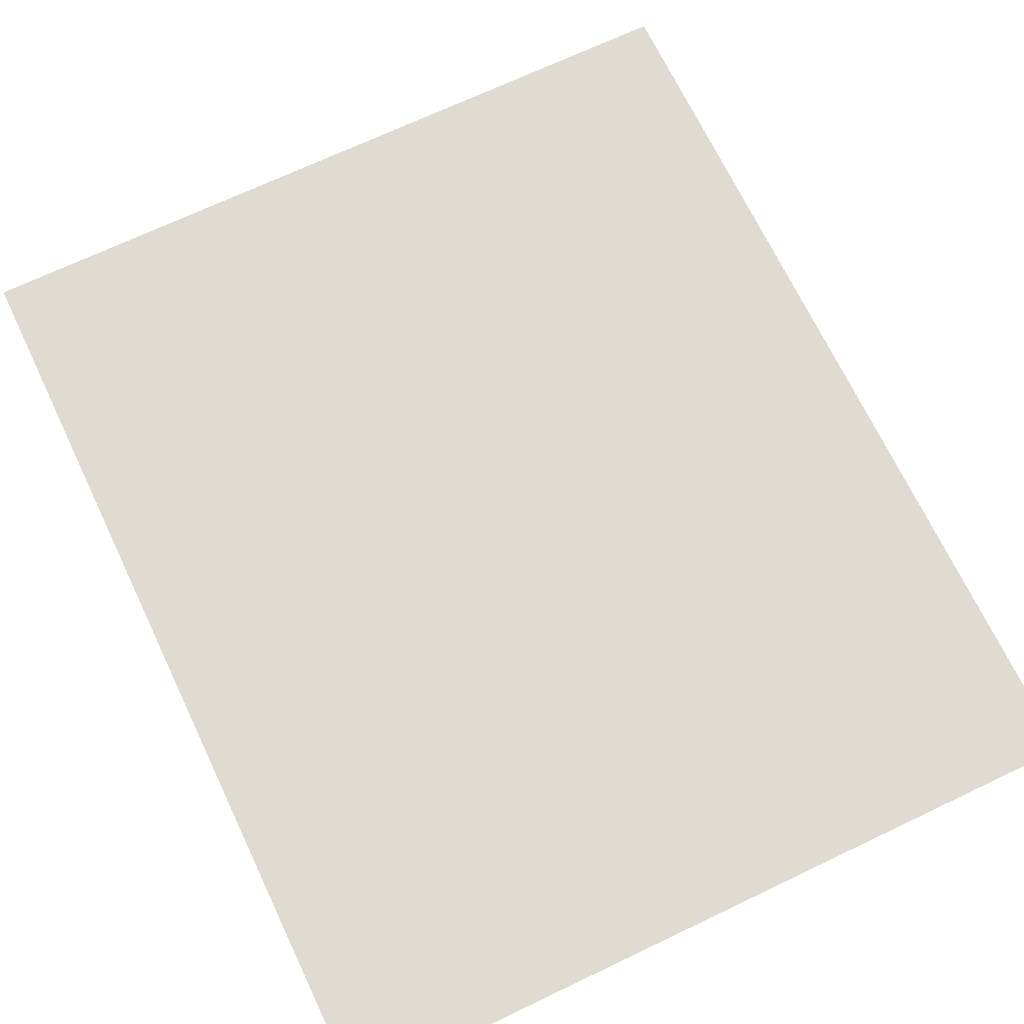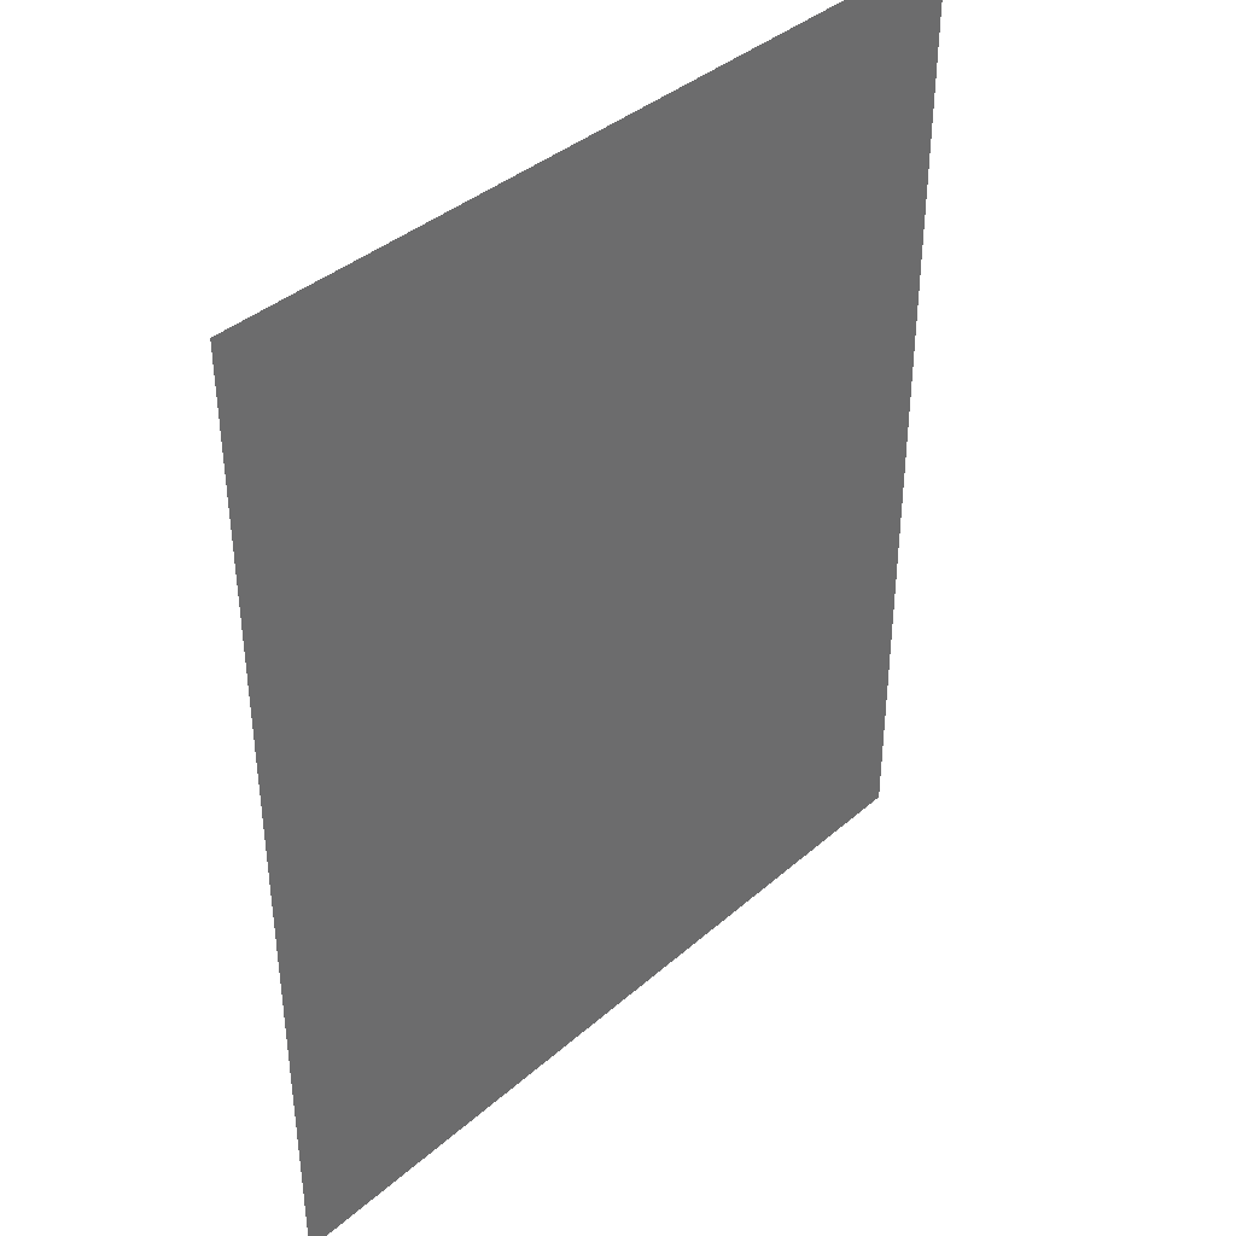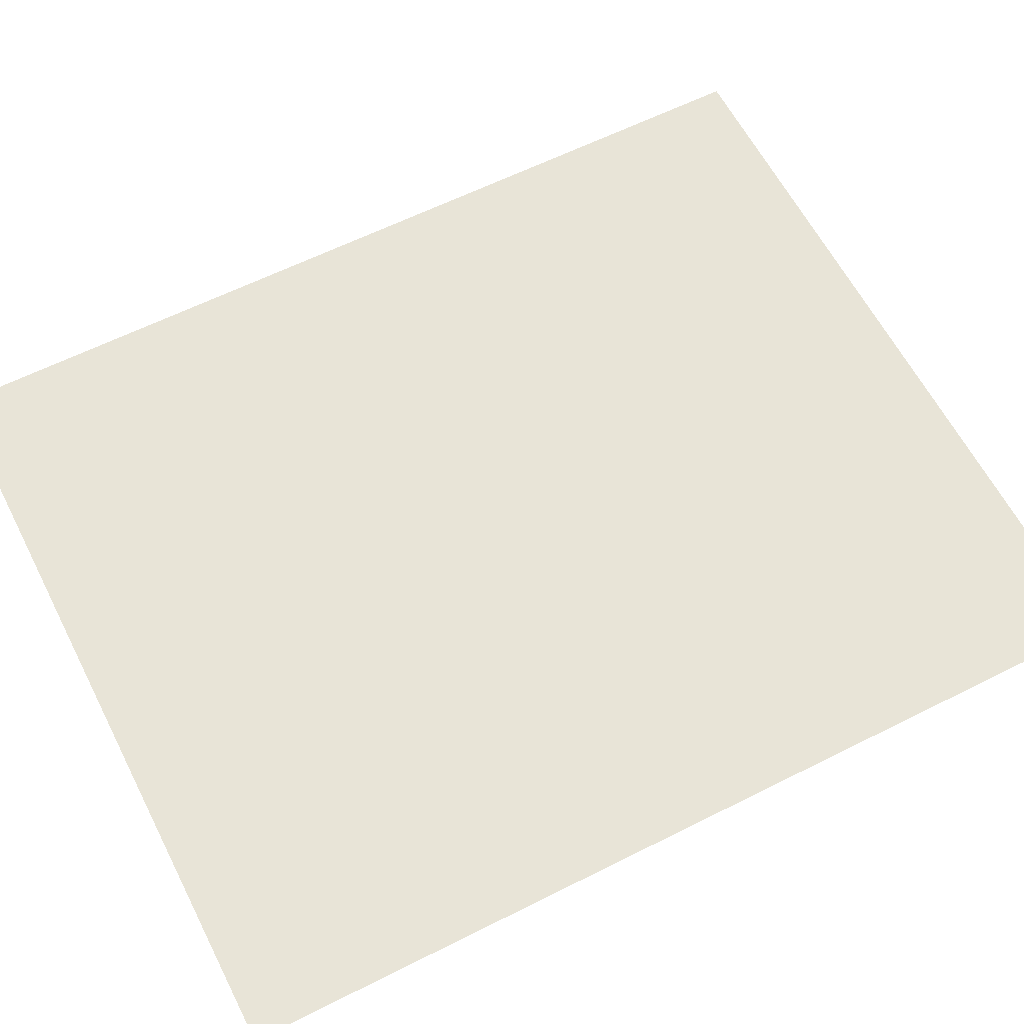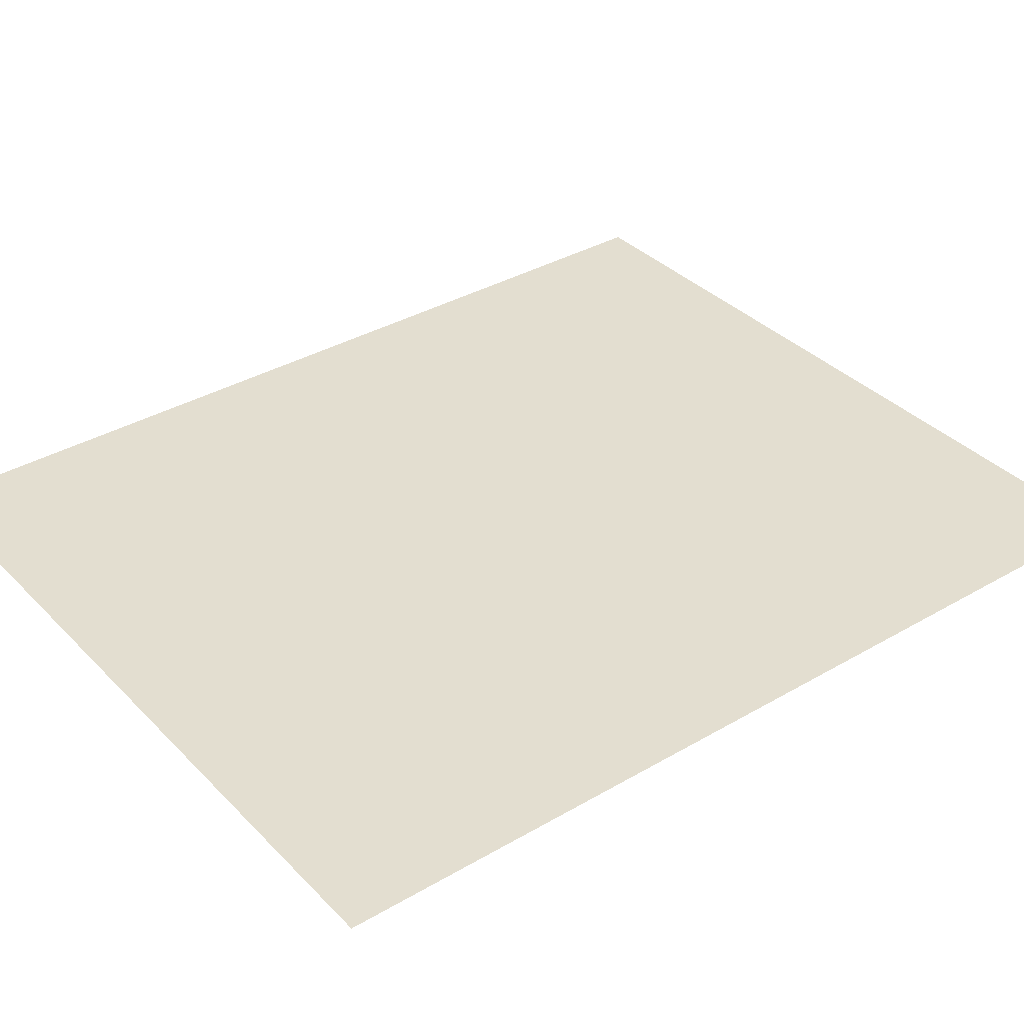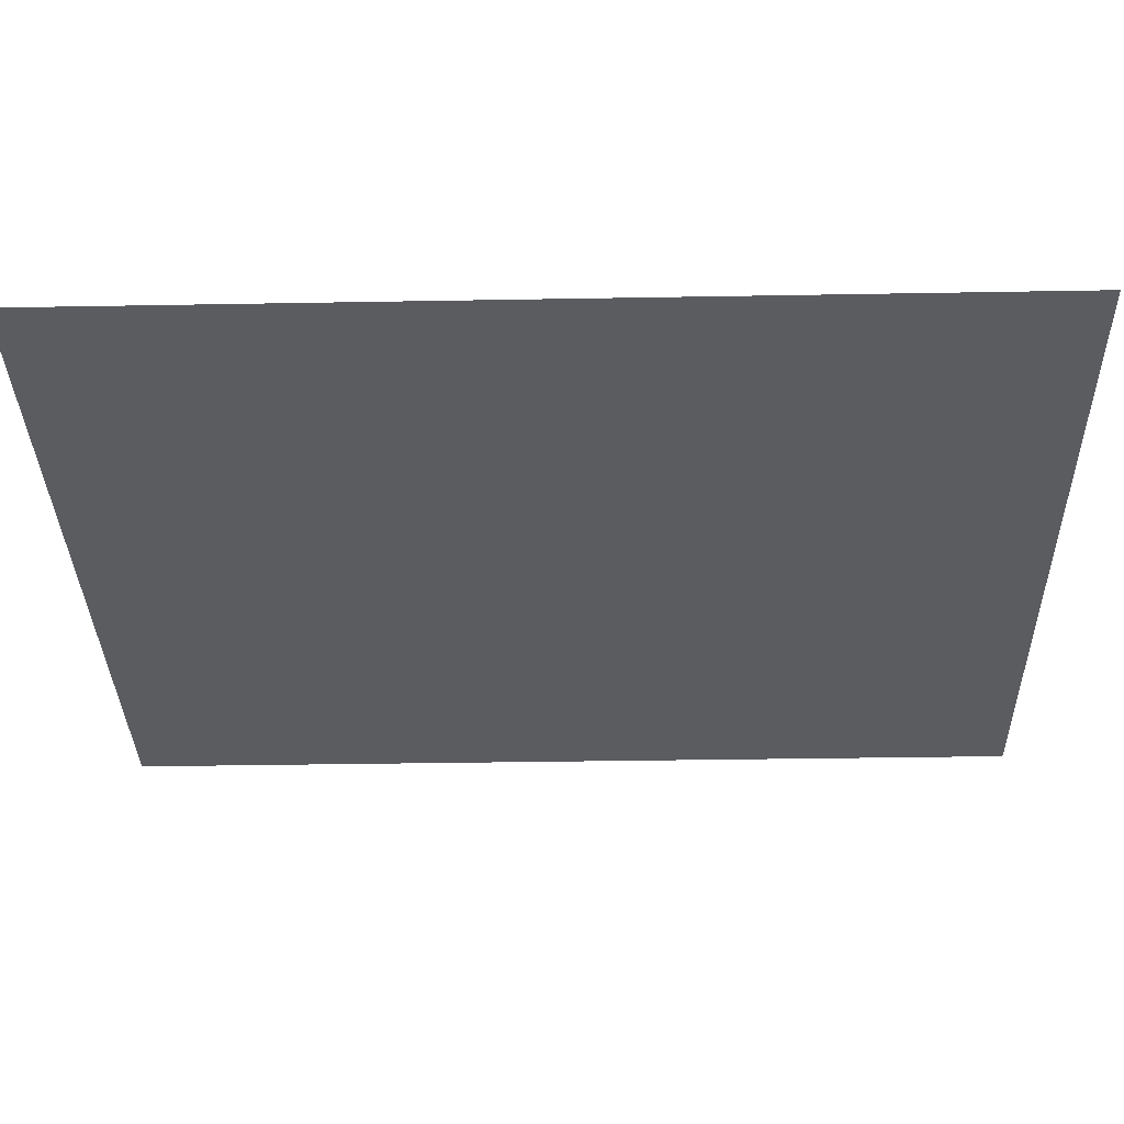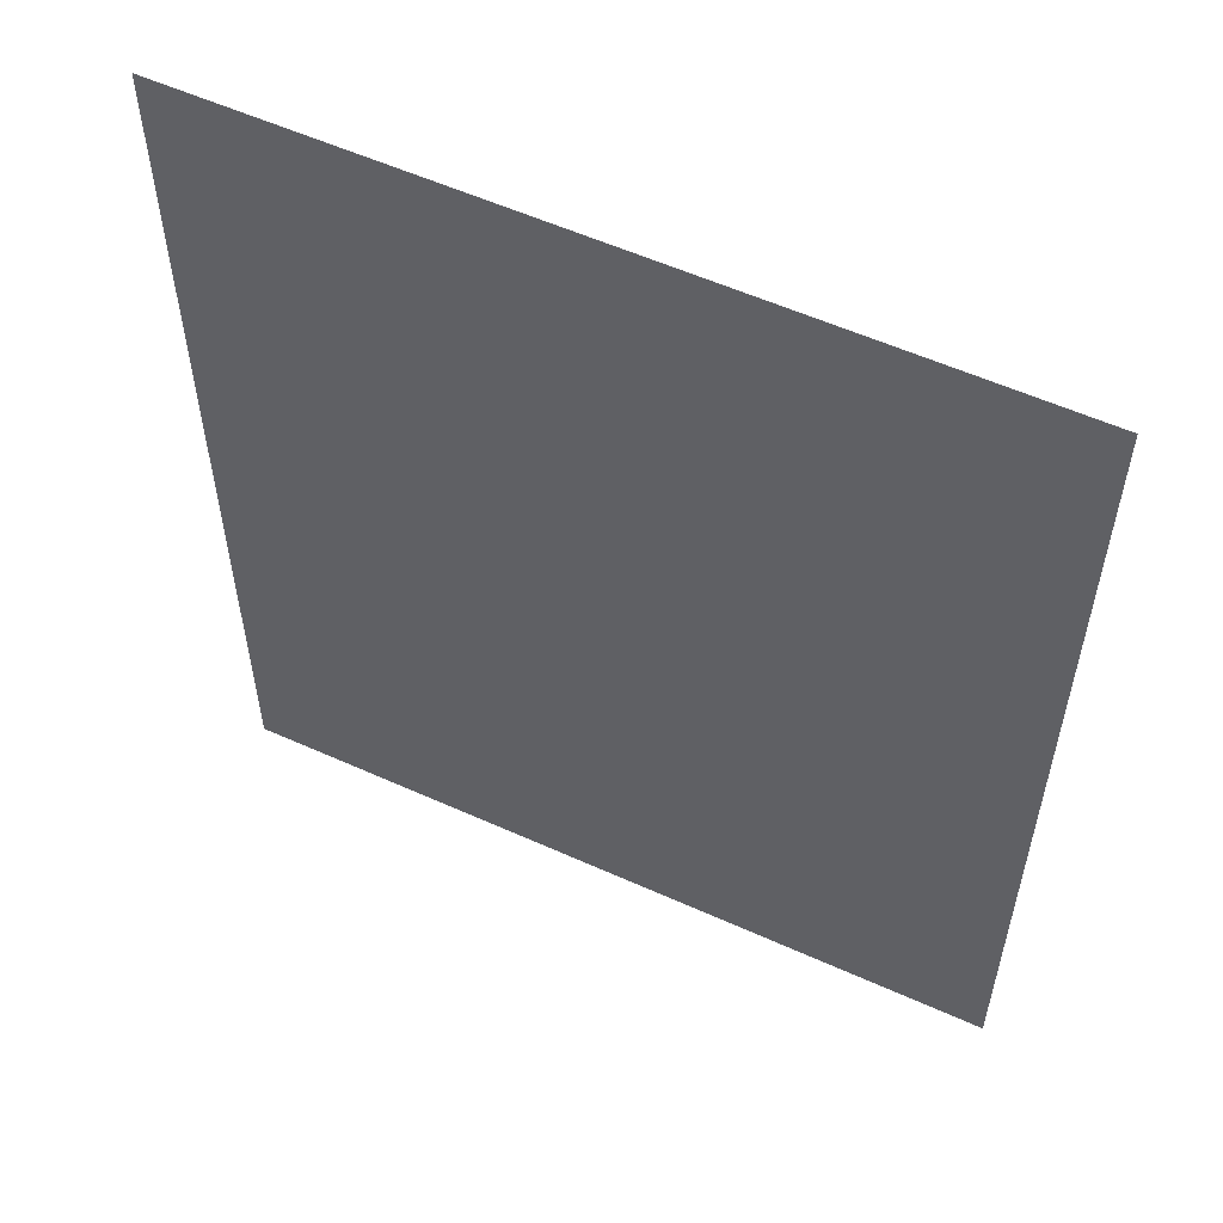
<metadata>
{"format":"obj","ext":"obj","renderer":"f3d","projection":"perspective","resolution":1024,"background":"white","views":[{"elev":69.8,"azim":154.5,"up":"+Y"},{"elev":39.2,"azim":-47.1,"up":"+Z"},{"elev":61.4,"azim":62.9,"up":"+Y"},{"elev":35.8,"azim":-127.5,"up":"+Y"},{"elev":-33.8,"azim":91.4,"up":"+Y"},{"elev":56.6,"azim":-154.8,"up":"+Z"}]}
</metadata>
<code>
o Roof_Plane
v 2.499 2.492 3
v -2.499 2.492 3
v 2.499 2.492 -3
v -2.499 2.492 -3
f 1 2 4 3

</code>
